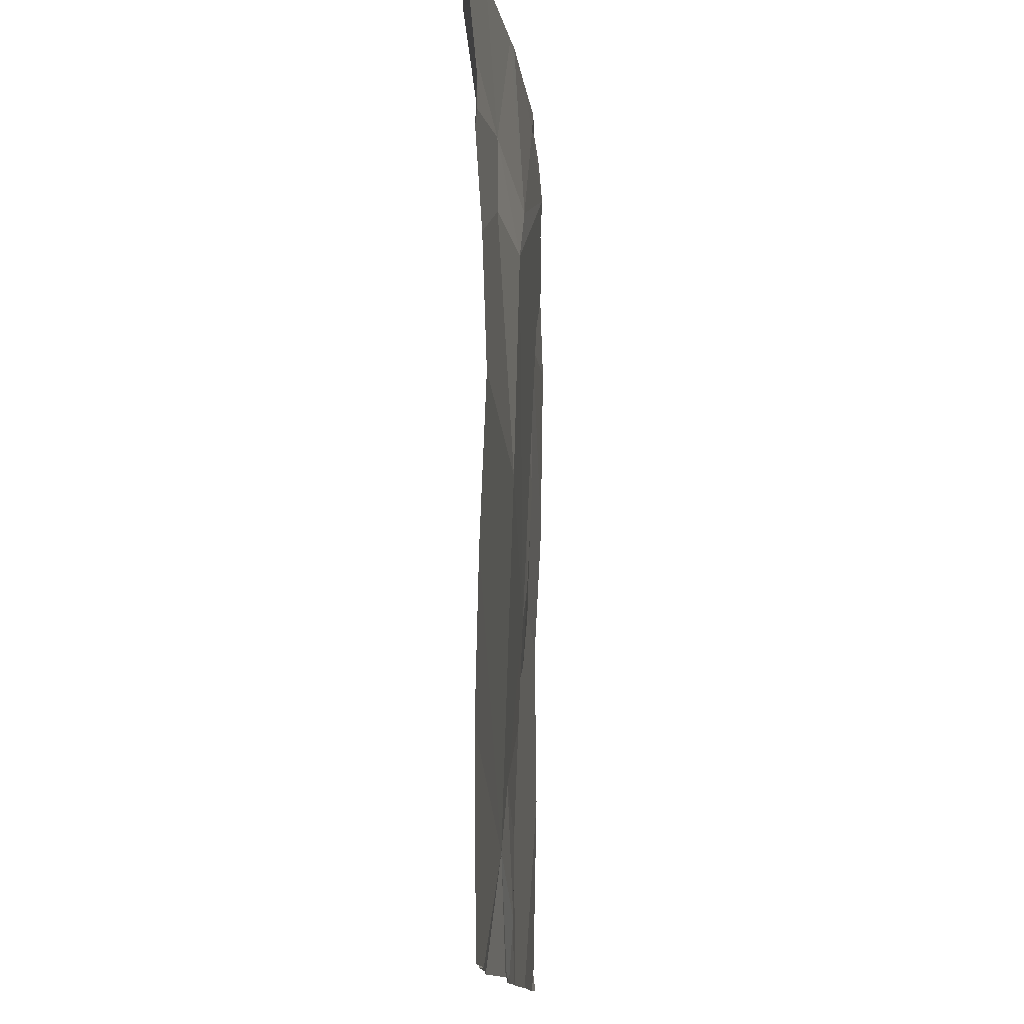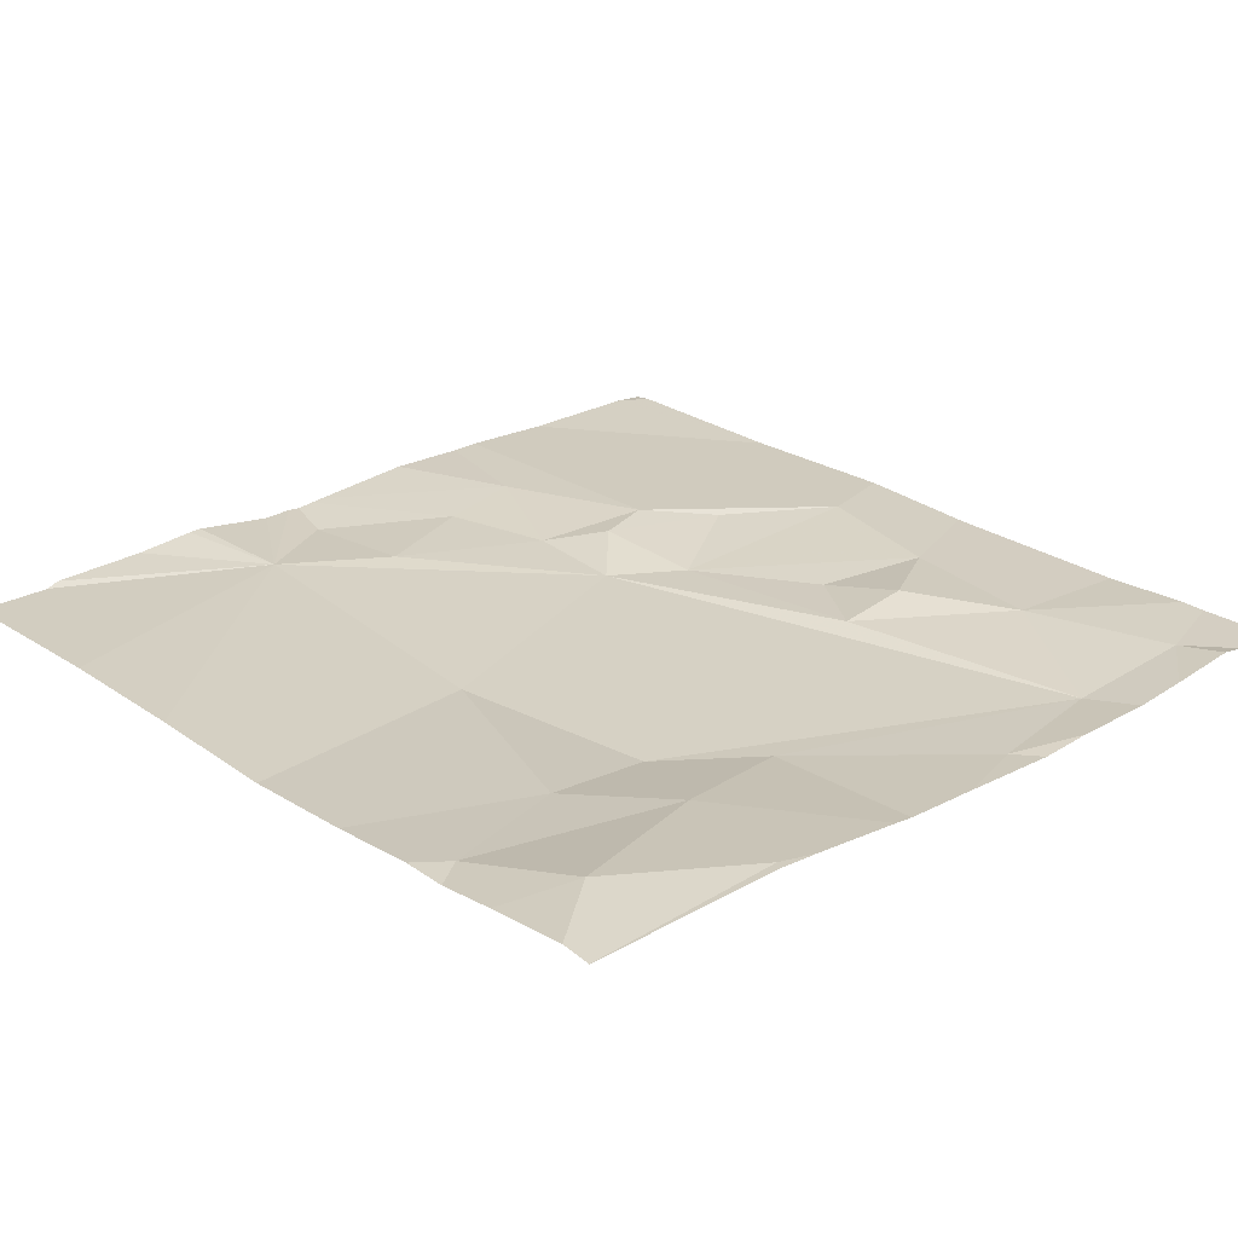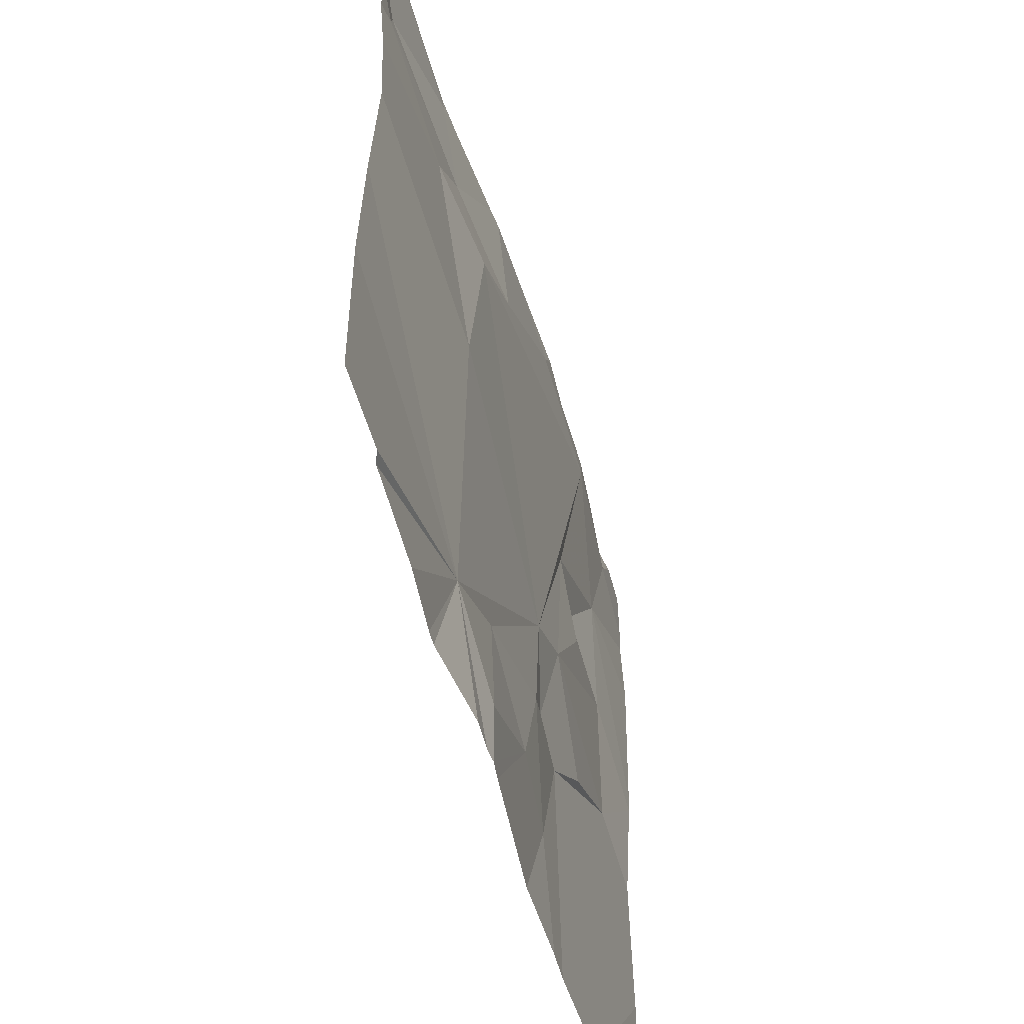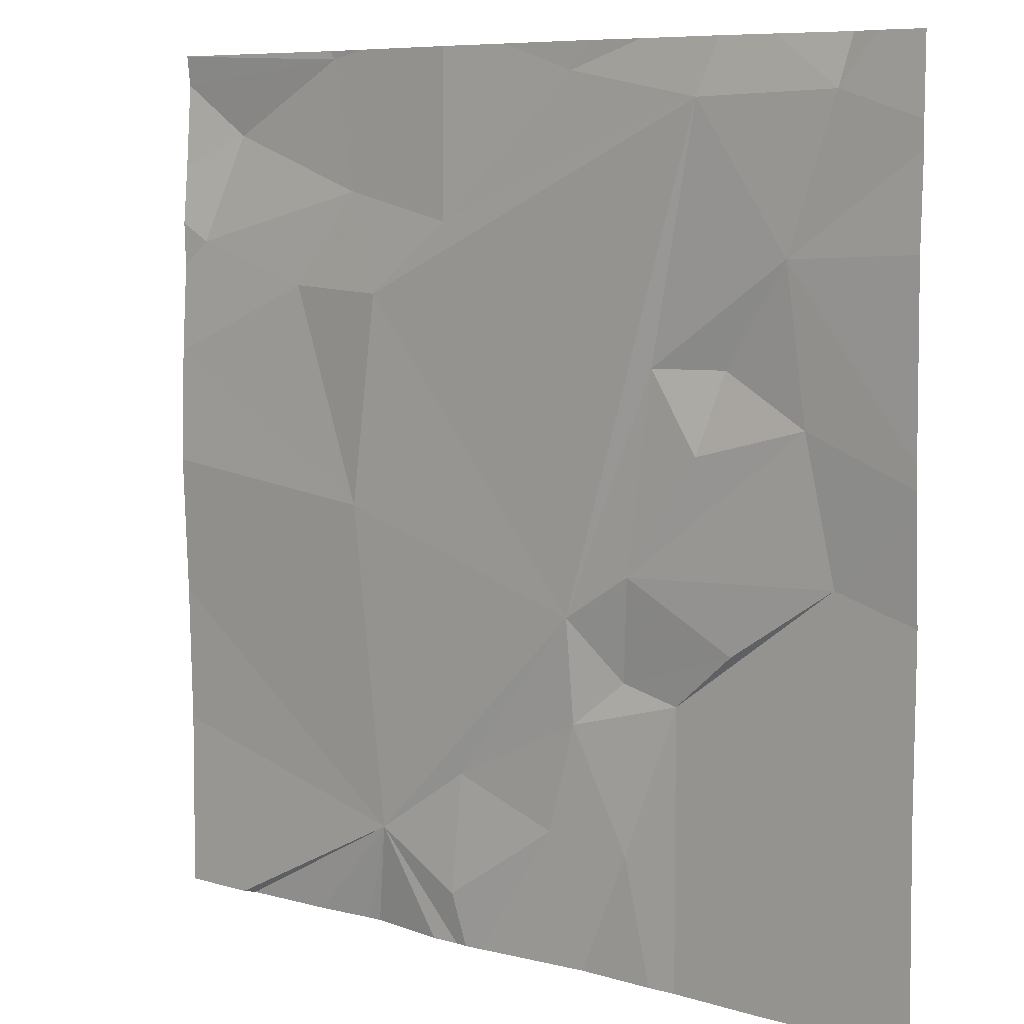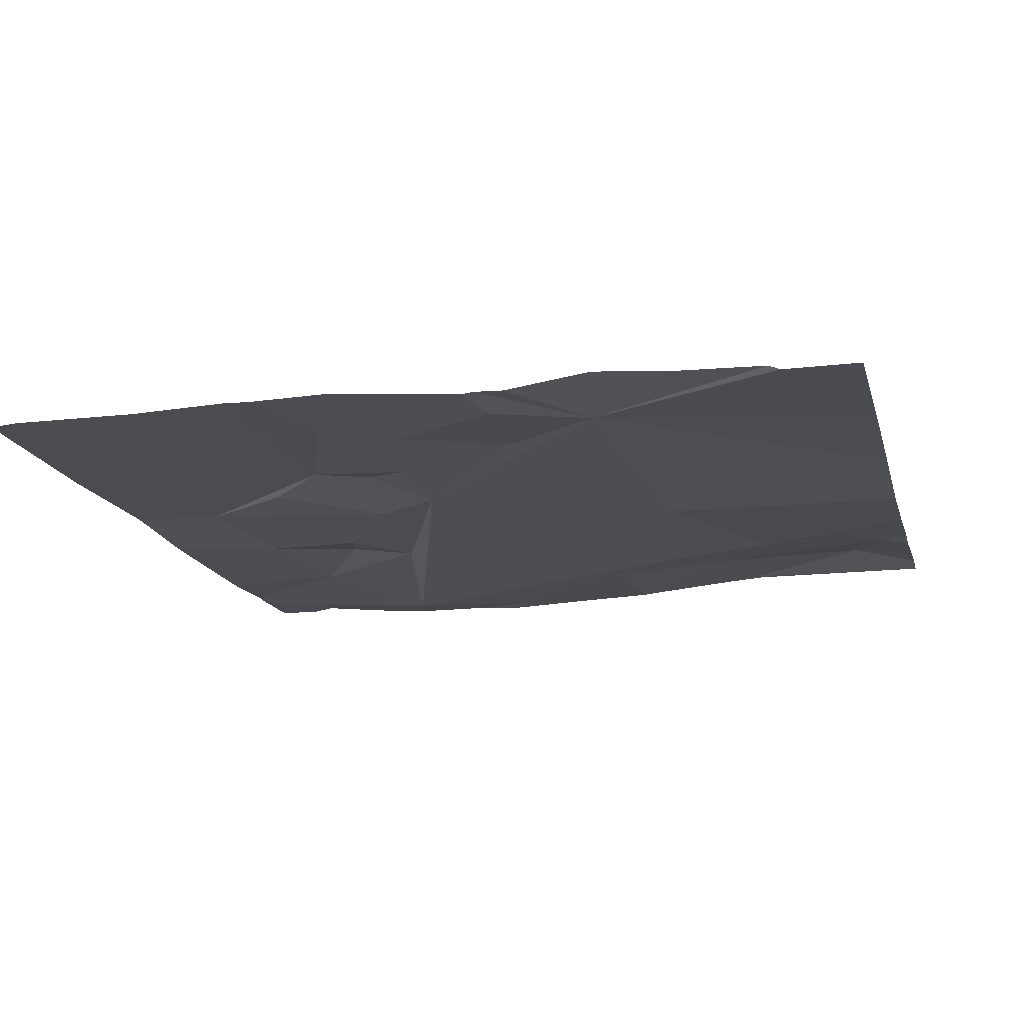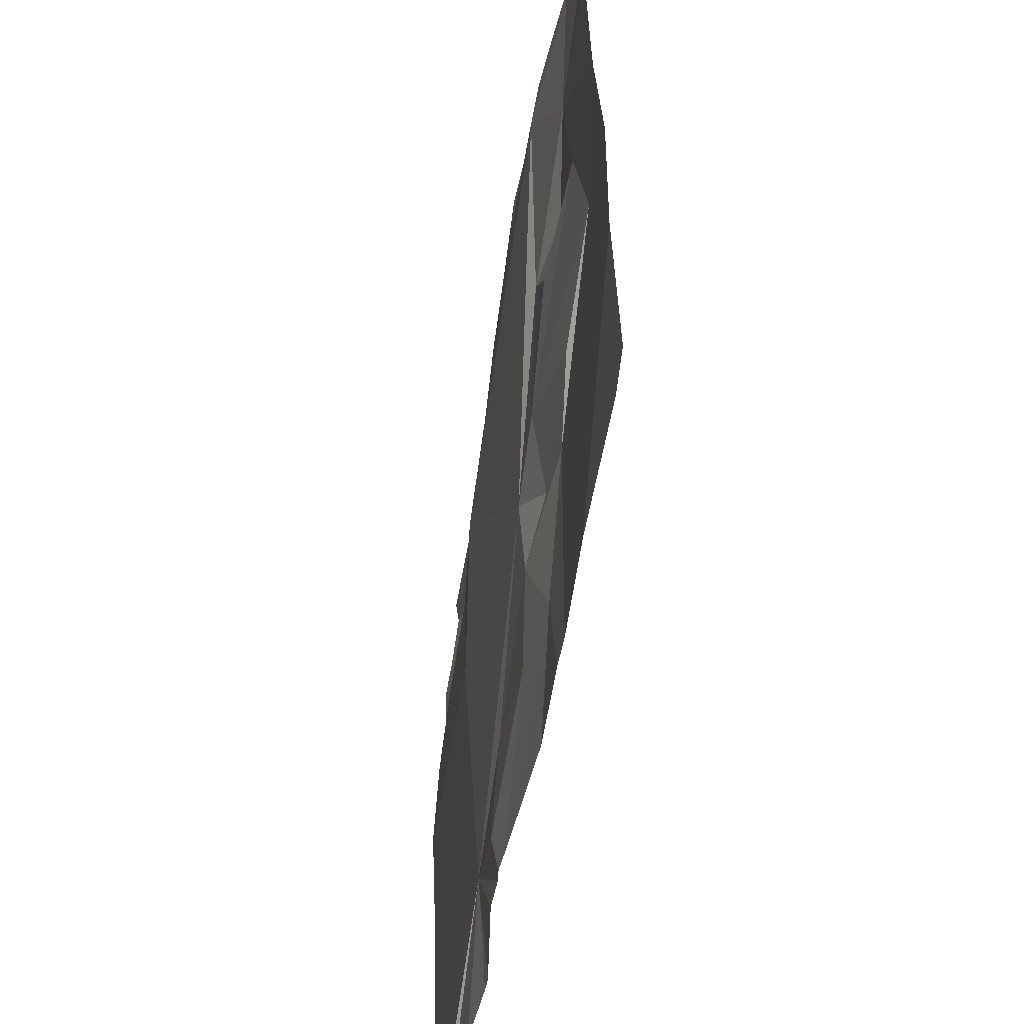
<metadata>
{"format":"obj","ext":"obj","renderer":"f3d","projection":"perspective","resolution":1024,"background":"white","views":[{"elev":-12.1,"azim":93.6,"up":"+Y"},{"elev":25.0,"azim":137.0,"up":"+Z"},{"elev":-56.1,"azim":105.9,"up":"+Y"},{"elev":7.9,"azim":-141.4,"up":"+Y"},{"elev":-15.0,"azim":13.8,"up":"+Z"},{"elev":-55.7,"azim":-99.9,"up":"+Y"}]}
</metadata>
<code>
v -131 240 483.2
v -129.8 240 483.2
v -130.3 240 483.2
v -130 238.3 483.2
v -129.6 238.1 483.2
v -130.9 240 483.2
v -130.4 238.4 483.2
v -130.2 238.5 483.2
v -130.2 238.2 483.2
v -129.4 239.9 483.3
v -129.4 239.3 483.2
v -130.6 238.3 483.2
v -130.5 238.6 483.2
v -130.7 240 483.2
v -129.9 240 483.2
v -130.6 240 483.2
v -129.6 238.1 483.2
v -130.2 240 483.2
v -129.4 239.5 483.2
v -130.7 238.7 483.2
v -130.5 238.8 483.2
v -129.7 239.5 483.2
v -129.9 239 483.2
v -130 239.5 483.2
v -129.5 239.8 483.3
v -130.1 238.1 483.2
v -129.9 238.1 483.2
v -130.7 239.4 483.2
v -130.9 239.4 483.2
v -131 239.6 483.2
v -130.8 239.2 483.2
v -131 239.3 483.2
v -130.9 238.8 483.2
v -130.6 238.9 483.2
v -130.6 238.7 483.2
v -131.1 239.9 483.2
v -130.8 239.9 483.2
v -129.8 238.1 483.2
v -129.4 239.7 483.2
v -129.4 239.6 483.2
v -129.4 238.5 483.2
v -129.4 239.6 483.2
v -129.9 239.7 483.2
v -131.1 239 483.2
v -131.1 240 483.2
v -130.2 239.6 483.2
v -130.5 239.9 483.2
v -129.8 240 483.2
v -131.3 238.5 483.2
v -131.3 238.1 483.2
v -130.1 240 483.2
v -131.3 238.8 483.2
v -131.3 239.6 483.2
v -131.3 239.8 483.2
v -131.3 239.2 483.2
v -131.3 239.1 483.2
v -131.3 239.8 483.2
v -131.3 238.9 483.2
v -131.3 239.2 483.2
v -129.4 239.1 483.2
v -129.4 238.8 483.2
v -129.4 240 483.2
v -129.9 238.1 483.2
v -130.2 238.1 483.2
v -130.2 238.1 483.2
v -129.6 238.1 483.2
v -130.3 238.1 483.2
v -130.3 238.1 483.2
v -129.5 238.1 483.2
v -130.7 238.1 483.2
v -130.5 238.1 483.2
v -131.2 238.1 483.2
v -130.7 238.1 483.2
v -129.4 238.1 483.2
v -129.4 238.1 483.2
v -131 238.1 483.2
v -131.3 238.1 483.2
v -131.2 240 483.2
v -131.3 240 483.2
v -129.4 240 483.2
v -129.4 240 483.2
f 5 4 38
f 8 7 9
f 13 12 7
f 64 9 65
f 80 62 81
f 79 57 78
f 65 7 67
f 67 12 68
f 4 8 9
f 78 36 45
f 45 36 1
f 4 5 66
f 70 20 73
f 49 20 52
f 13 7 8
f 12 13 20
f 8 4 21
f 23 22 24
f 64 4 9
f 29 28 30
f 32 31 29
f 34 33 35
f 21 34 35
f 36 30 37
f 28 29 31
f 8 21 13
f 61 4 41
f 30 28 37
f 28 21 37
f 63 4 27
f 42 25 43
f 44 32 55
f 46 24 43
f 11 23 60
f 19 22 11
f 46 43 51
f 37 46 47
f 39 42 40
f 54 36 57
f 13 21 35
f 30 32 29
f 28 31 34
f 20 35 33
f 13 35 20
f 28 34 21
f 1 36 6
f 33 34 44
f 52 44 58
f 60 23 4
f 20 33 44
f 43 22 42
f 48 43 25
f 55 30 59
f 24 22 43
f 32 44 34
f 34 31 32
f 37 21 24
f 24 46 37
f 23 21 4
f 21 23 24
f 60 4 61
f 6 37 14
f 51 48 15
f 27 4 26
f 2 62 80
f 48 25 10
f 47 46 18
f 36 37 6
f 37 47 14
f 11 22 23
f 73 49 76
f 49 50 72
f 19 42 22
f 26 4 64
f 52 20 44
f 53 30 54
f 3 47 18
f 40 42 19
f 54 30 36
f 39 25 42
f 55 32 30
f 56 44 55
f 17 5 38
f 57 36 78
f 10 25 39
f 58 44 56
f 38 4 63
f 59 30 53
f 41 4 69
f 62 48 10
f 65 9 7
f 66 5 17
f 2 48 62
f 67 7 12
f 14 47 16
f 68 12 71
f 16 47 3
f 69 4 66
f 70 12 20
f 71 12 70
f 15 48 2
f 72 50 77
f 73 20 49
f 74 41 75
f 18 46 51
f 75 41 69
f 51 43 48
f 76 49 72

</code>
